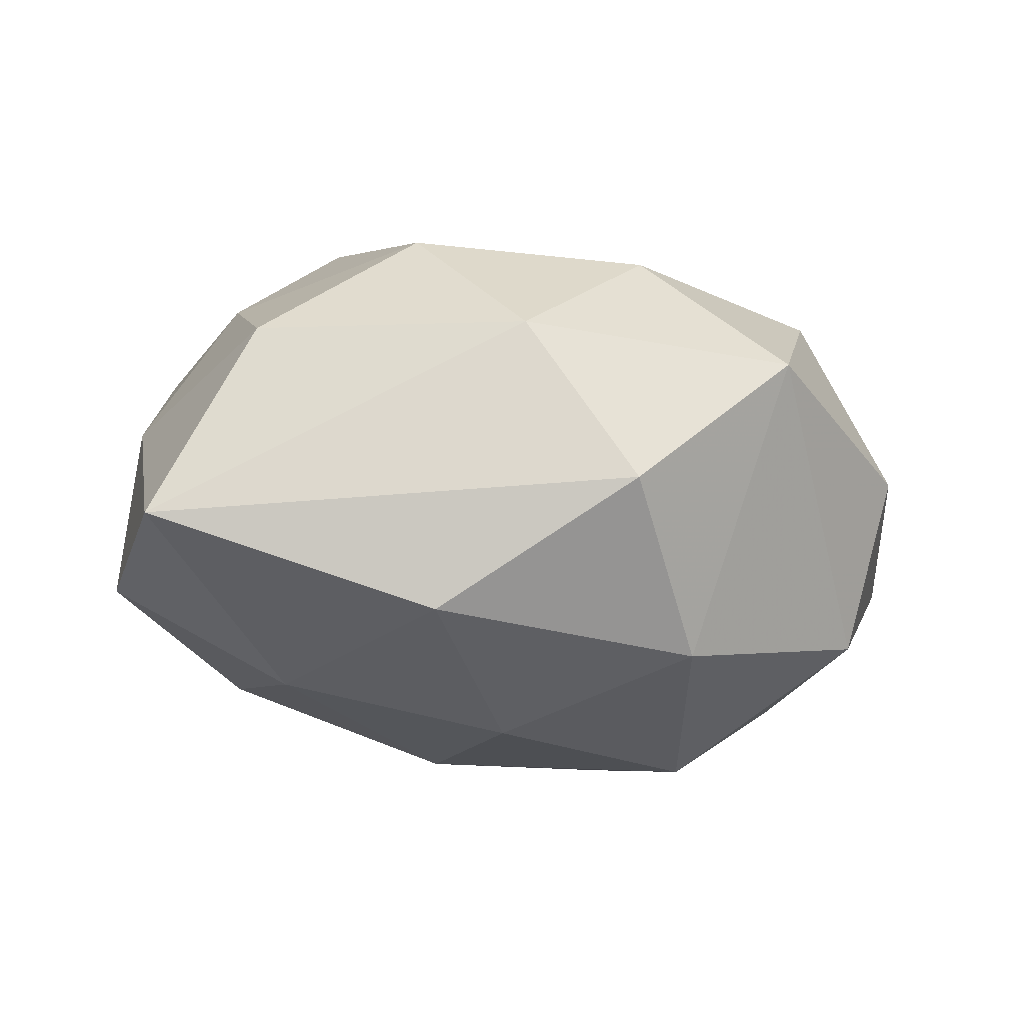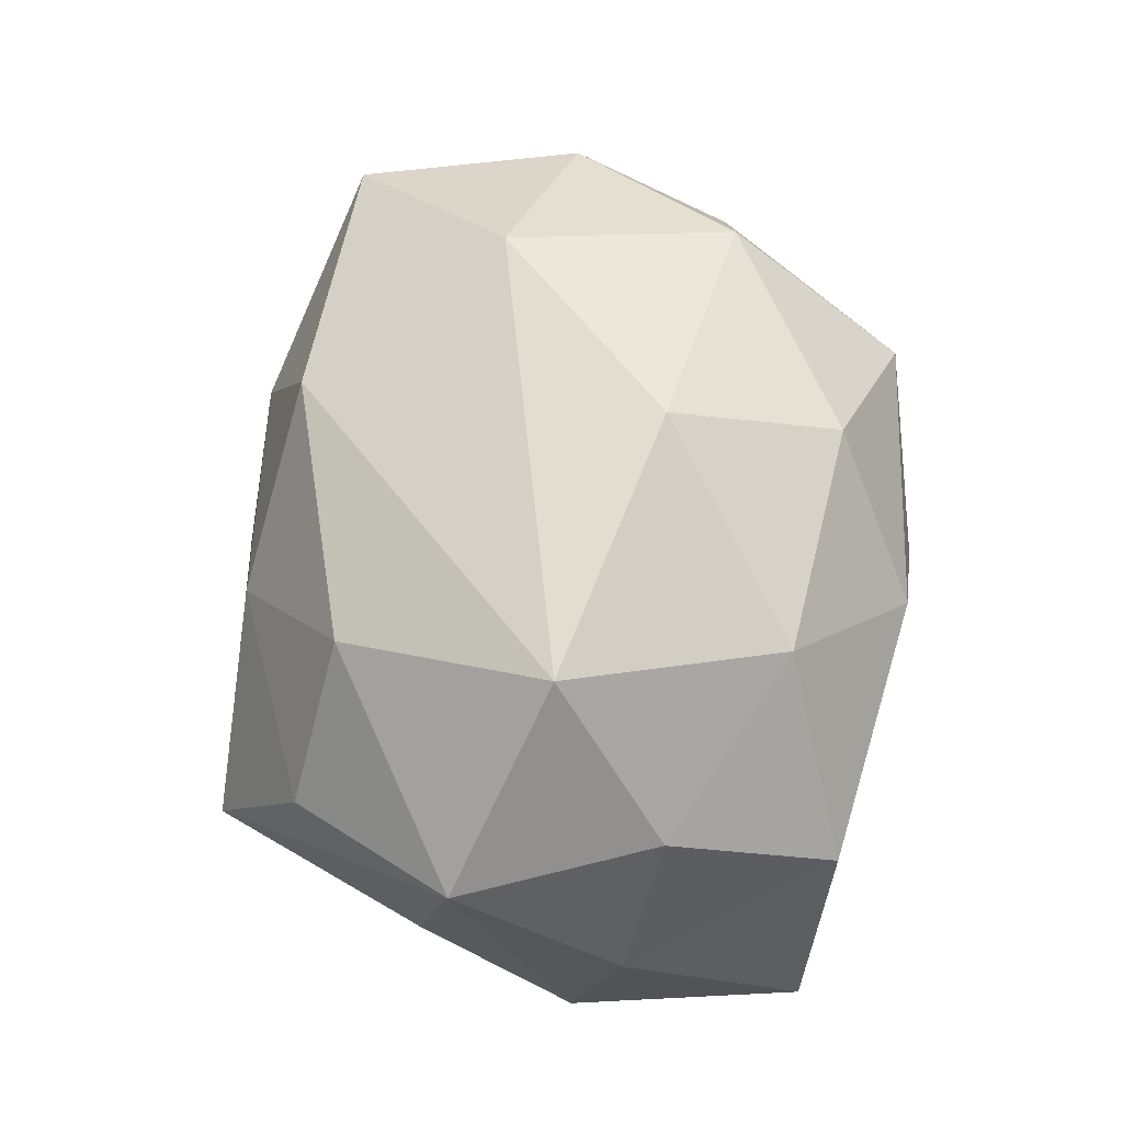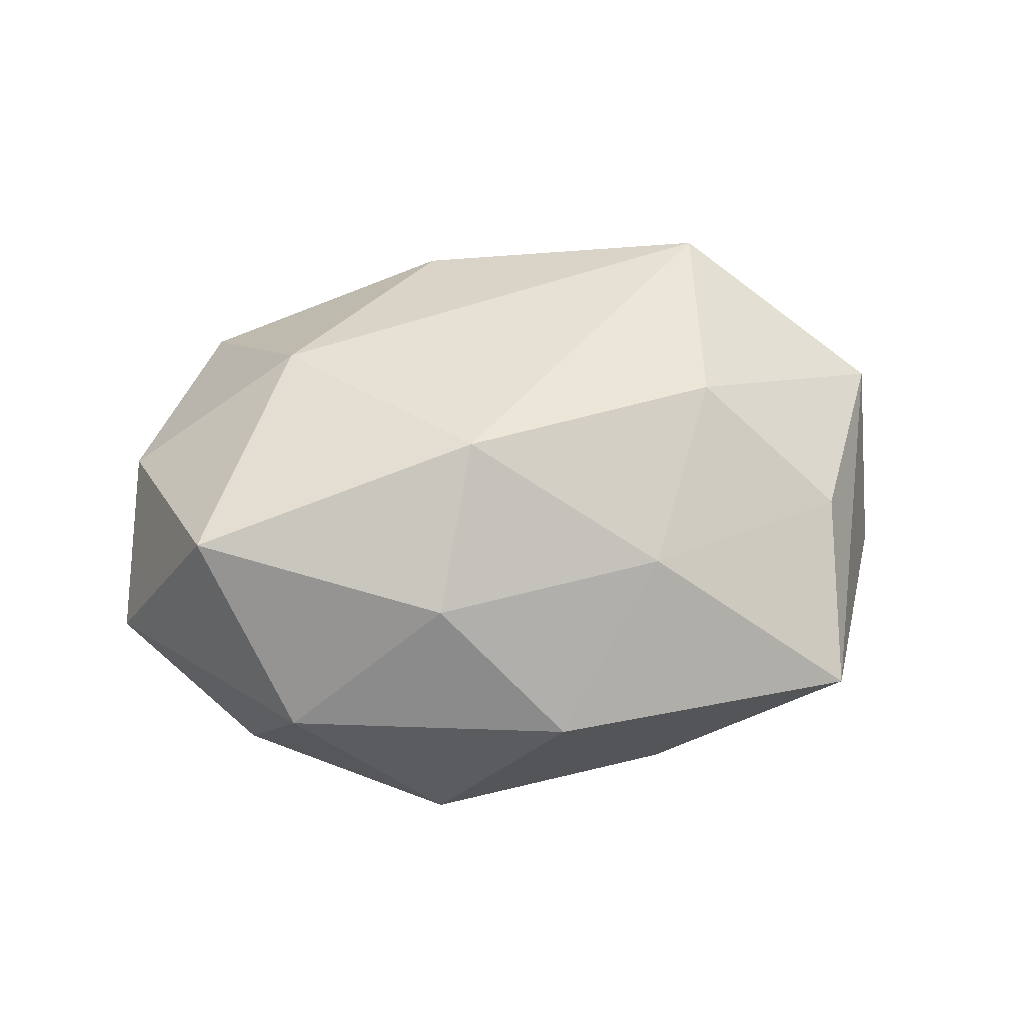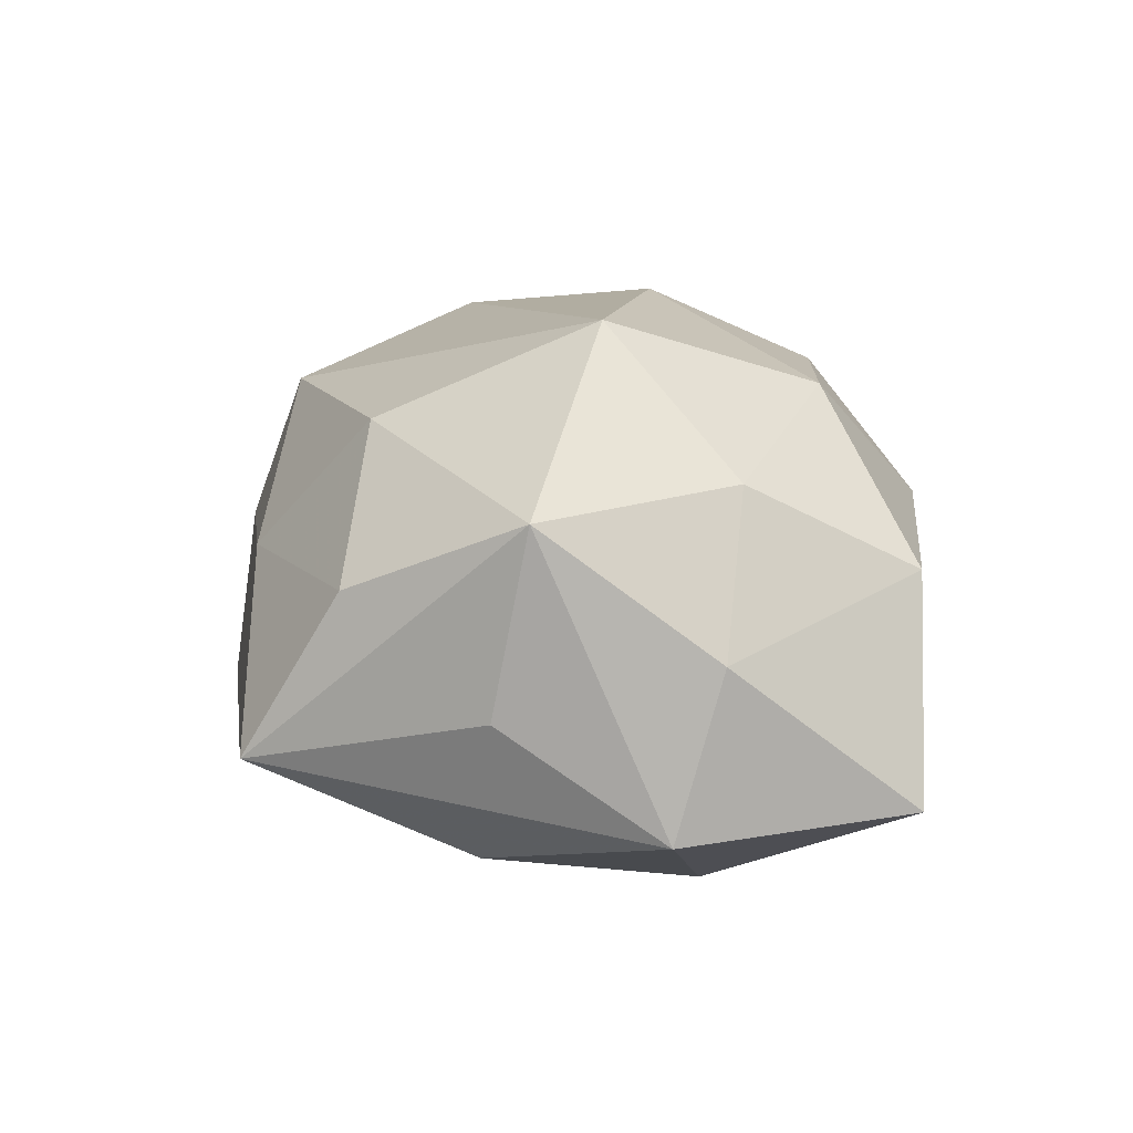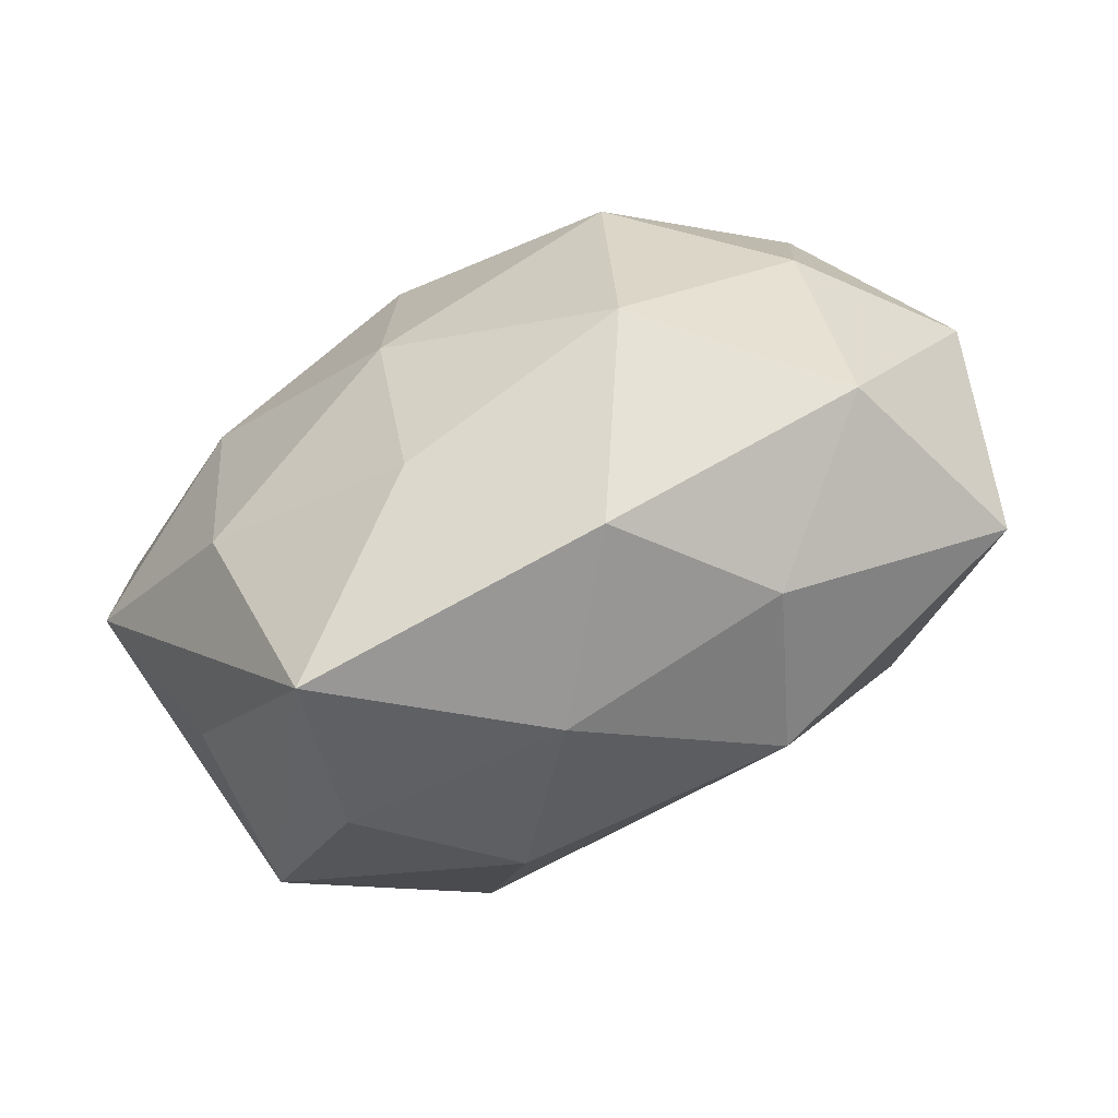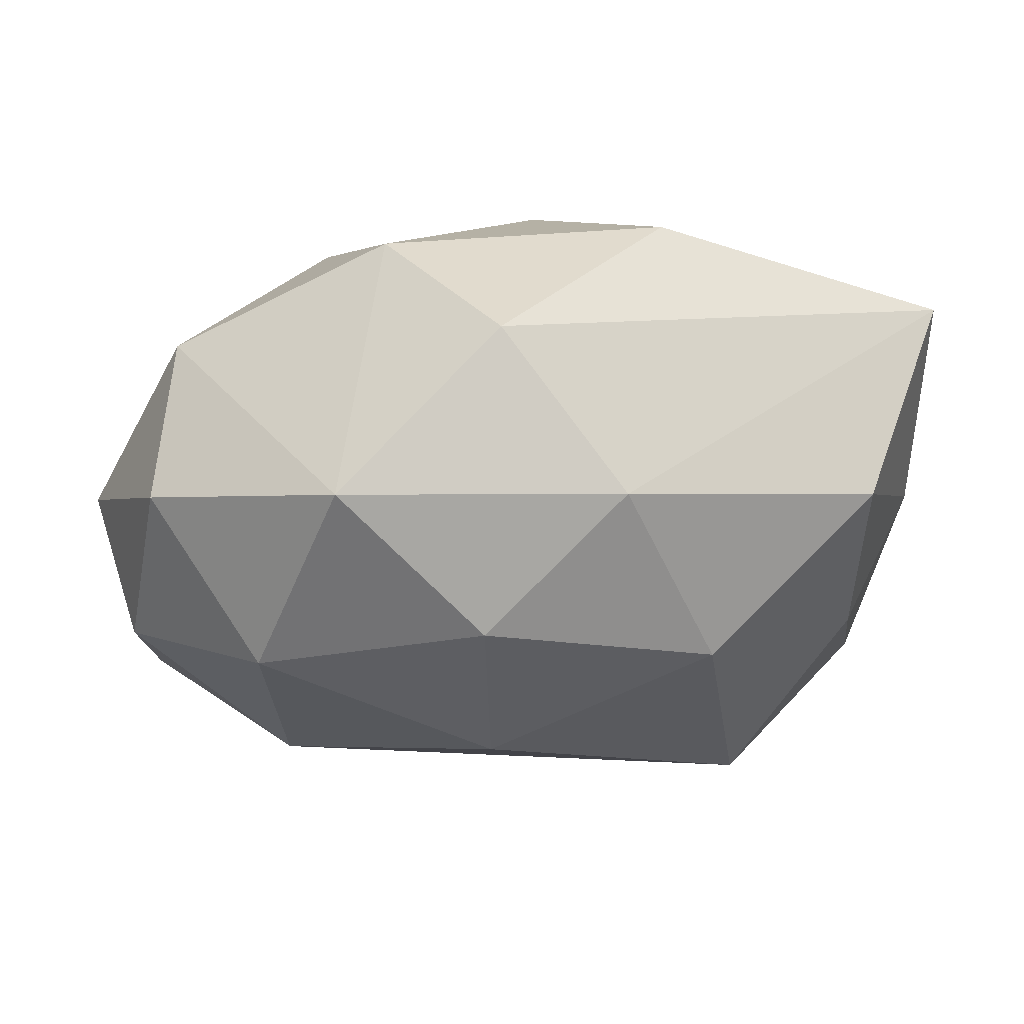
<metadata>
{"format":"obj","ext":"obj","renderer":"f3d","projection":"perspective","resolution":1024,"background":"white","views":[{"elev":-18.9,"azim":160.9,"up":"+Z"},{"elev":72.6,"azim":84.4,"up":"+Z"},{"elev":21.0,"azim":-24.2,"up":"+Z"},{"elev":17.1,"azim":73.4,"up":"+Z"},{"elev":-72.5,"azim":-156.8,"up":"+Y"},{"elev":75.4,"azim":-6.1,"up":"+Y"}]}
</metadata>
<code>
v -0.02566 -0.003782 0.02227
v -0.03236 -0.02066 -0.008817
v 0.005133 -0.02397 -0.01852
v -0.01053 0.02313 -0.02036
v 0.03372 -0.01436 0.0158
v -0.01693 0.03333 0.00661
v 0.03114 0.004954 0.01698
v 0.03317 -0.01765 -0.001333
v -0.0262 0.01797 0.01781
v 0.01059 -0.02232 0.01971
v -0.005447 0.008779 0.0267
v 0.02478 -0.01645 -0.01695
v -0.03981 -0.01681 0.009303
v 0.03248 0.02097 0.008499
v -0.03153 -0.004662 -0.01762
v 0.01567 0.02472 -0.01863
v -0.03943 0.004415 0.01063
v 0.02461 0.003972 -0.02141
v 0.04161 0.01786 -0.009949
v 0.02213 -0.02783 0.00786
v 0.0009667 -0.03121 0.006249
v 0.004333 0.01065 -0.02622
v -0.02002 -0.02788 0.003313
v 0.04042 -0.004102 -0.01111
v -0.005059 0.02526 0.01893
v -0.0007791 0.0343 -0.007078
v 0.01893 -0.03633 -0.007581
v -0.03197 0.0141 -0.01538
v -0.01623 -0.01804 -0.02251
v -0.03497 0.01915 0.001127
v 0.03948 0.00069 0.004015
v -0.04294 -0.000345 -0.004689
v 0.01855 -0.003524 0.02898
v 0.008947 0.03064 0.00857
v -0.01502 -0.02372 0.0179
v 0.005393 -0.007906 -0.02547
v -0.009186 -0.03197 -0.009343
v 0.01593 0.0178 0.02146
v -0.01694 0.003642 -0.02712
f 35 33 1
f 35 1 13
f 18 19 24
f 11 1 33
f 24 19 31
f 25 11 38
f 38 11 33
f 28 6 4
f 4 39 28
f 25 6 9
f 9 11 25
f 1 11 9
f 4 6 26
f 2 13 32
f 35 13 23
f 23 2 37
f 13 2 23
f 22 39 4
f 10 33 35
f 8 27 24
f 33 10 5
f 5 10 20
f 20 27 5
f 27 8 5
f 24 31 5
f 5 8 24
f 7 38 33
f 33 5 7
f 7 5 31
f 30 28 32
f 6 28 30
f 30 9 6
f 17 13 1
f 1 9 17
f 9 30 17
f 32 13 17
f 17 30 32
f 4 26 16
f 16 26 19
f 16 22 4
f 19 18 16
f 18 22 16
f 19 26 34
f 25 38 34
f 34 6 25
f 34 26 6
f 15 2 32
f 32 28 15
f 15 28 39
f 37 2 29
f 29 27 37
f 29 15 39
f 2 15 29
f 12 18 24
f 24 27 12
f 21 27 20
f 20 10 21
f 21 10 35
f 35 23 21
f 21 23 37
f 37 27 21
f 19 34 14
f 14 34 38
f 38 7 14
f 14 31 19
f 14 7 31
f 27 29 3
f 3 12 27
f 12 3 36
f 36 22 18
f 18 12 36
f 36 3 29
f 39 22 36
f 36 29 39

</code>
